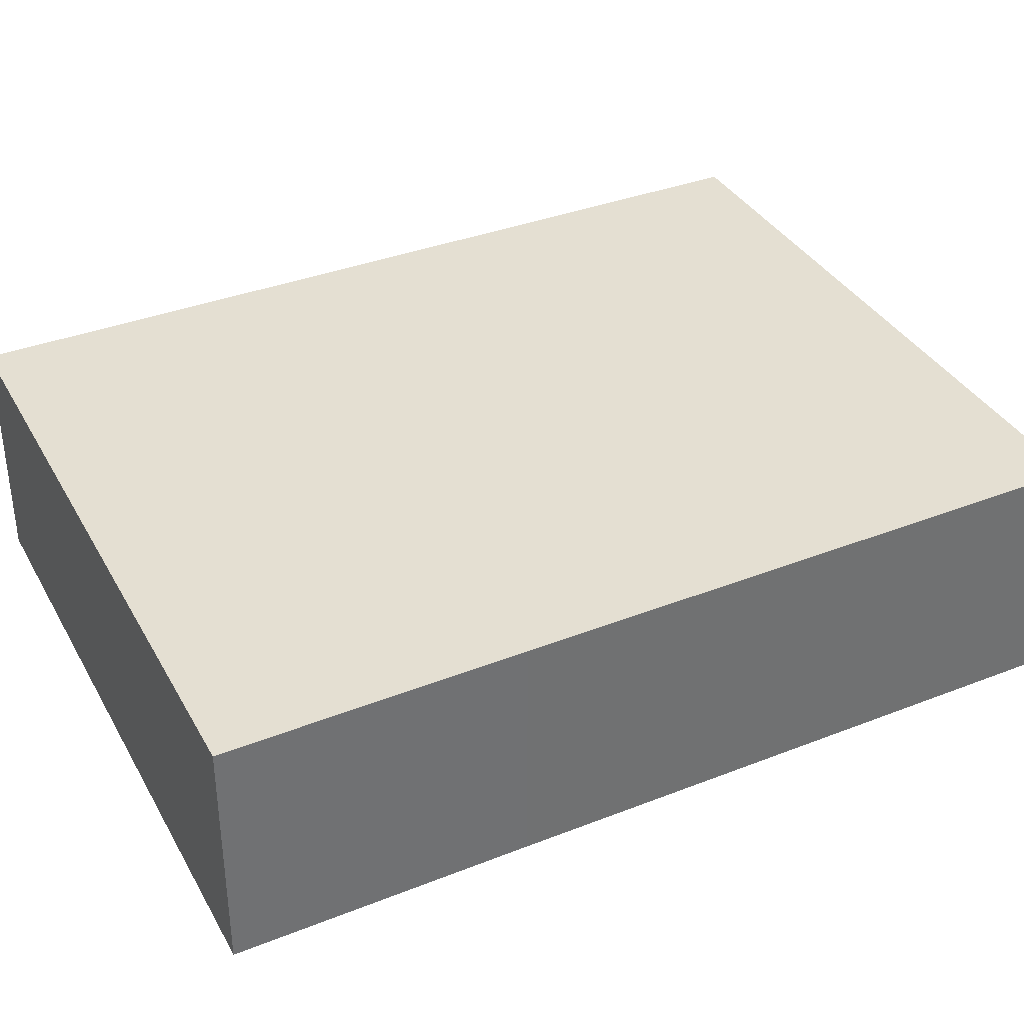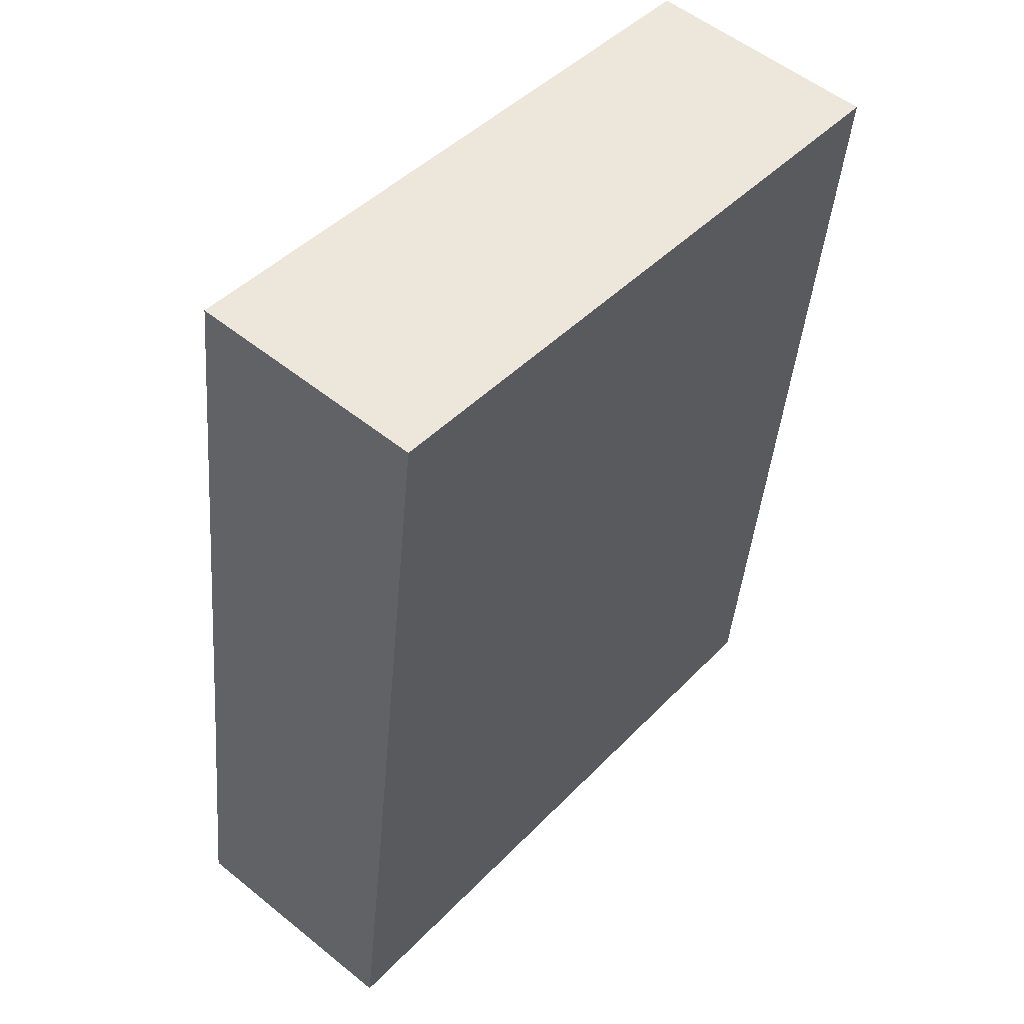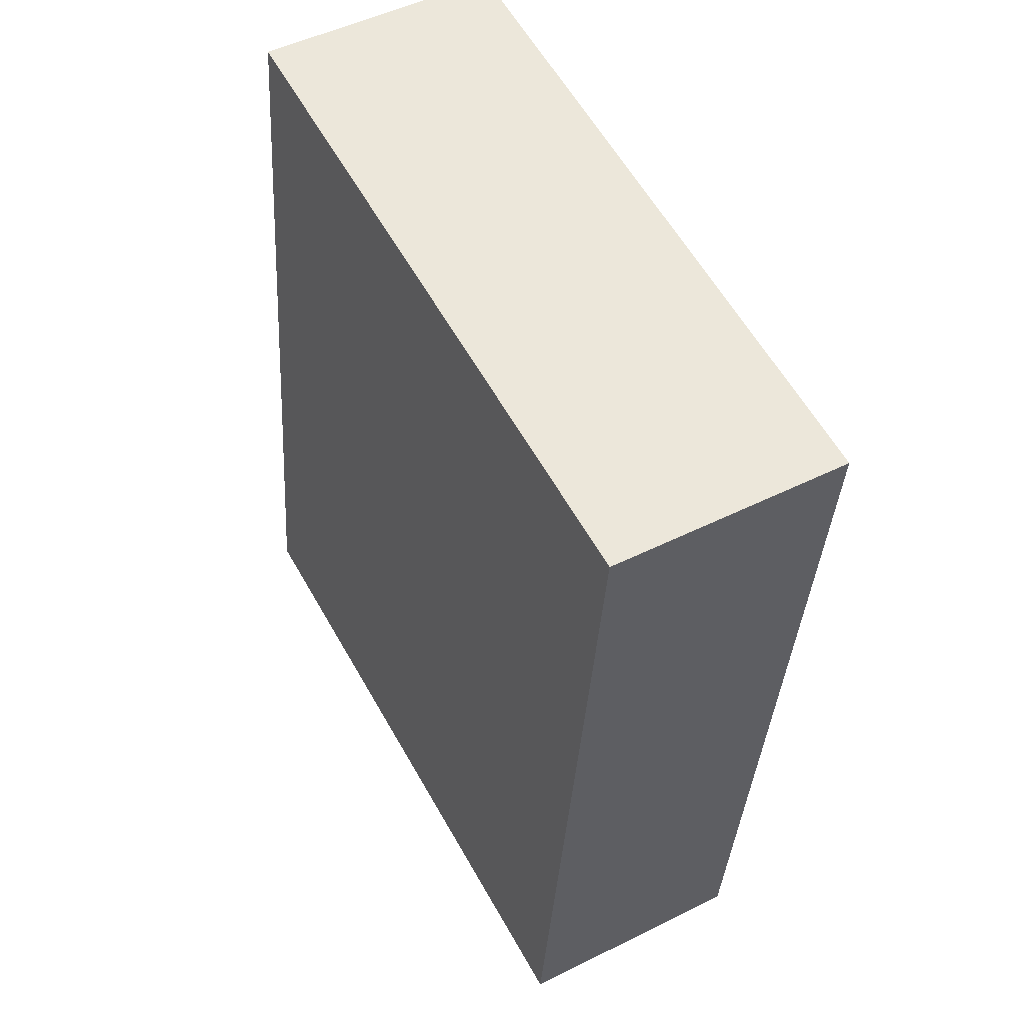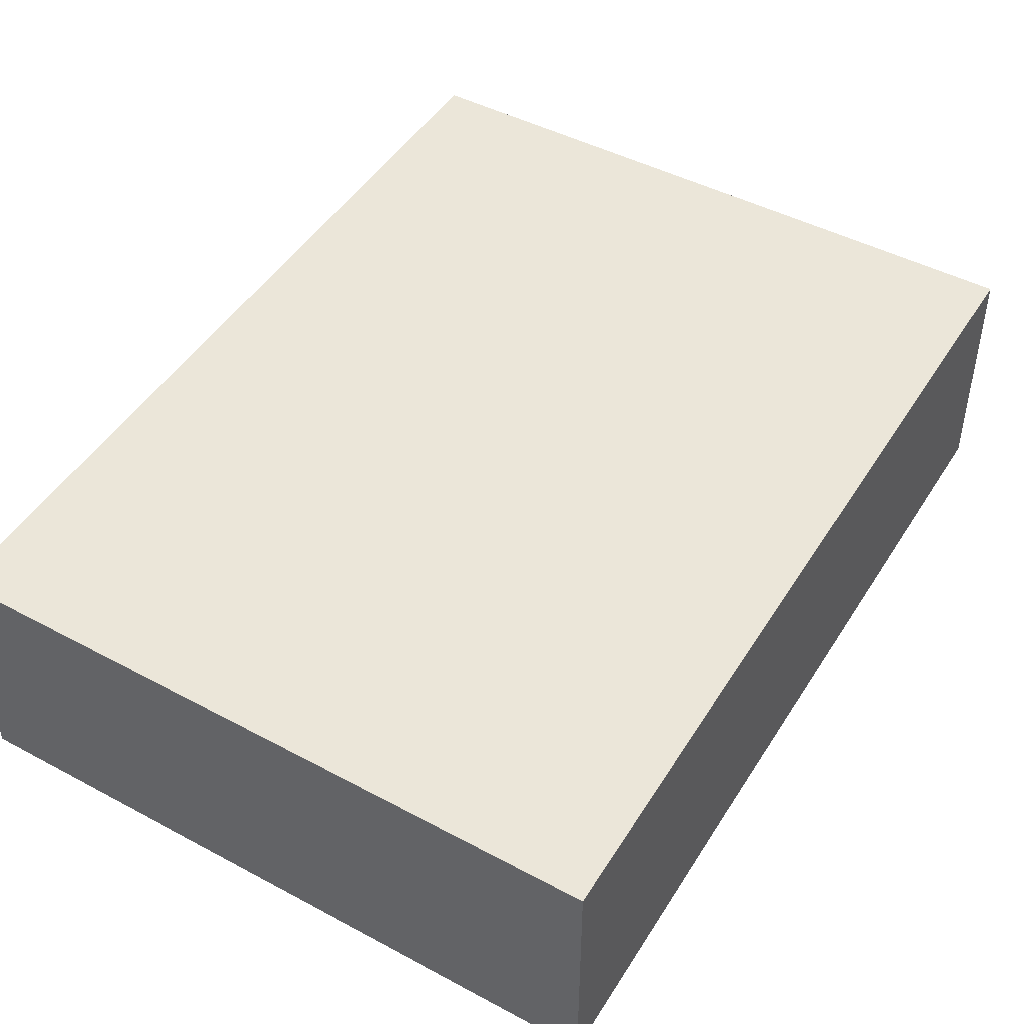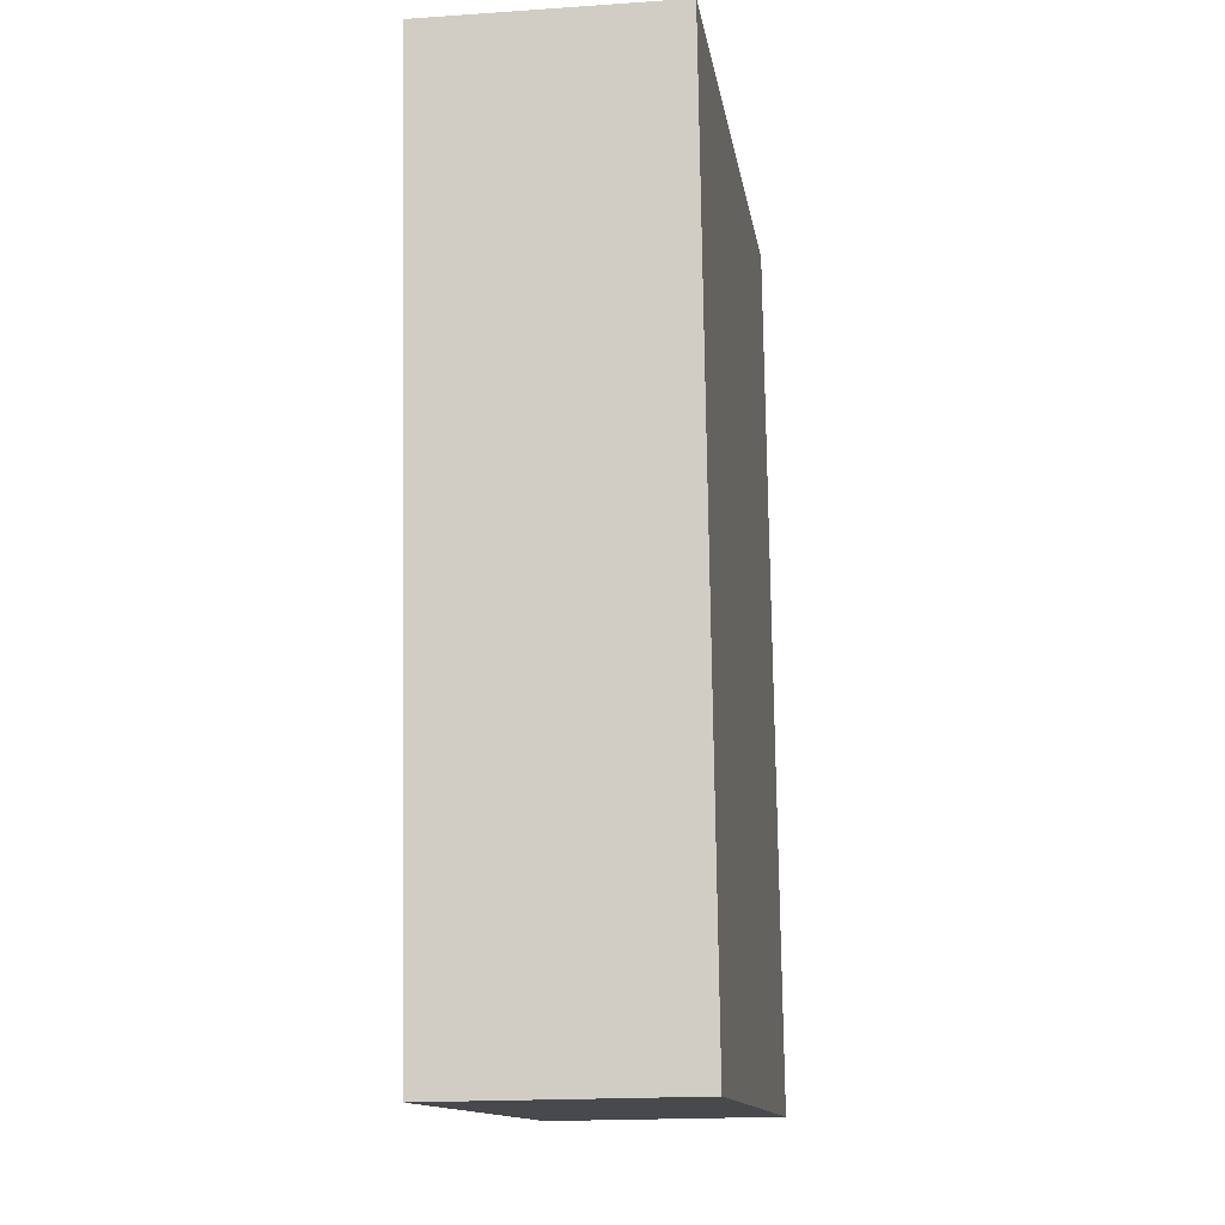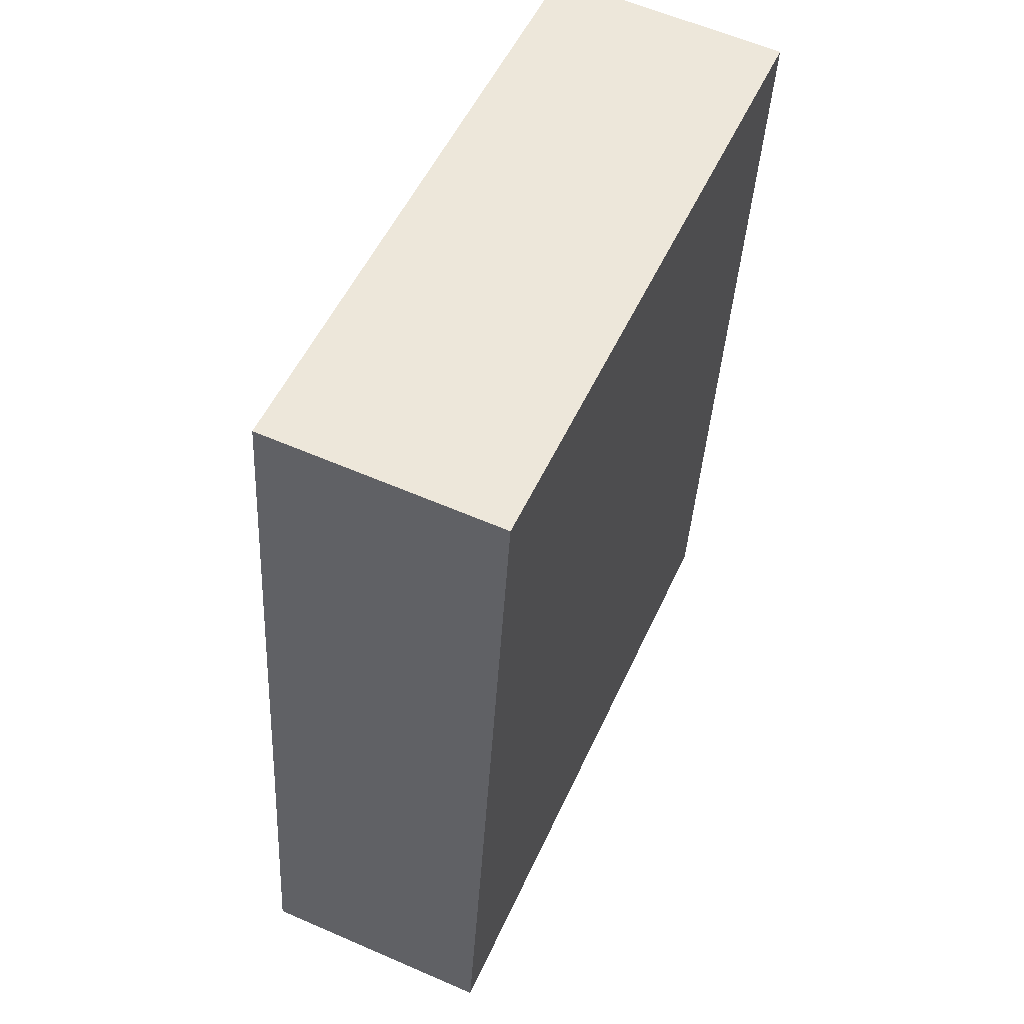
<metadata>
{"format":"obj","ext":"obj","renderer":"f3d","projection":"perspective","resolution":1024,"background":"white","views":[{"elev":36.9,"azim":-109.7,"up":"+Y"},{"elev":54.0,"azim":-49.3,"up":"+Z"},{"elev":49.3,"azim":61.1,"up":"+Z"},{"elev":47.2,"azim":-142.3,"up":"+Y"},{"elev":-18.2,"azim":97.7,"up":"+Z"},{"elev":59.6,"azim":-65.9,"up":"+Z"}]}
</metadata>
<code>
v  0 2.414 1.478e-16
v  7.48 2.414 5.681
v  6.735 2.414 -0.73
v  7.744 2.414 7.953
v  7.48 2.414 7.987
v  0.39 2.414 2.941
v  1.143 2.414 8.808
v  1.143 -5.393e-16 8.808
v  7.48 -4.891e-16 7.987
v  7.744 -4.87e-16 7.953
v  7.48 -3.479e-16 5.681
v  6.735 4.47e-17 -0.73
v  0 0 0
v  0.39 -1.801e-16 2.941
g defaultobject
f 1 2 3
f 2 1 4
f 4 1 5
f 5 1 6
f 5 6 7
f 8 5 7
f 5 8 9
f 5 9 4
f 4 9 10
f 10 2 4
f 2 10 3
f 3 10 11
f 3 11 12
f 12 1 3
f 1 12 13
f 6 8 7
f 8 6 14
f 14 6 1
f 14 1 13
f 9 11 10
f 11 9 8
f 11 8 14
f 11 14 12
f 12 14 13

</code>
